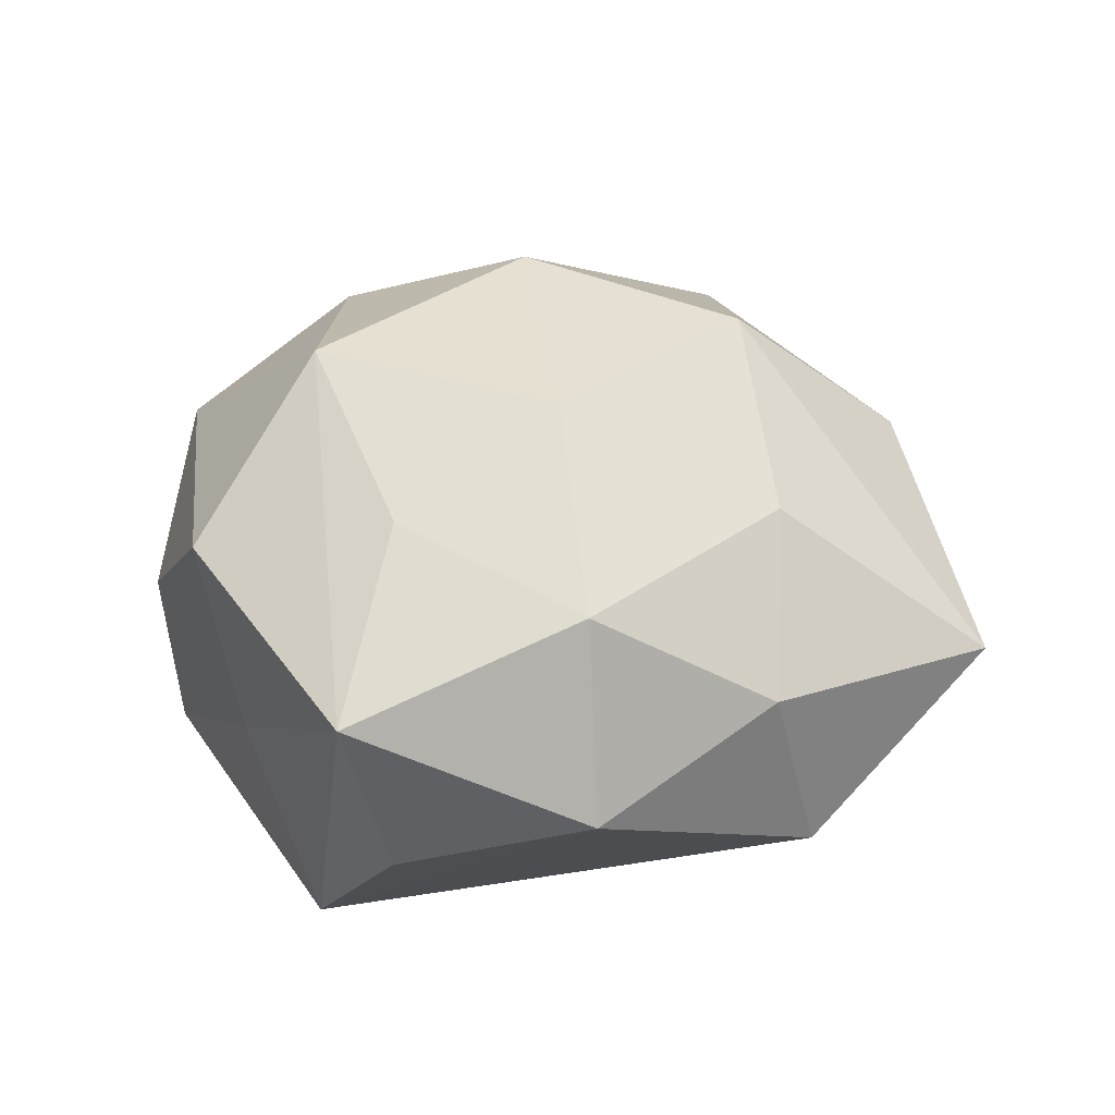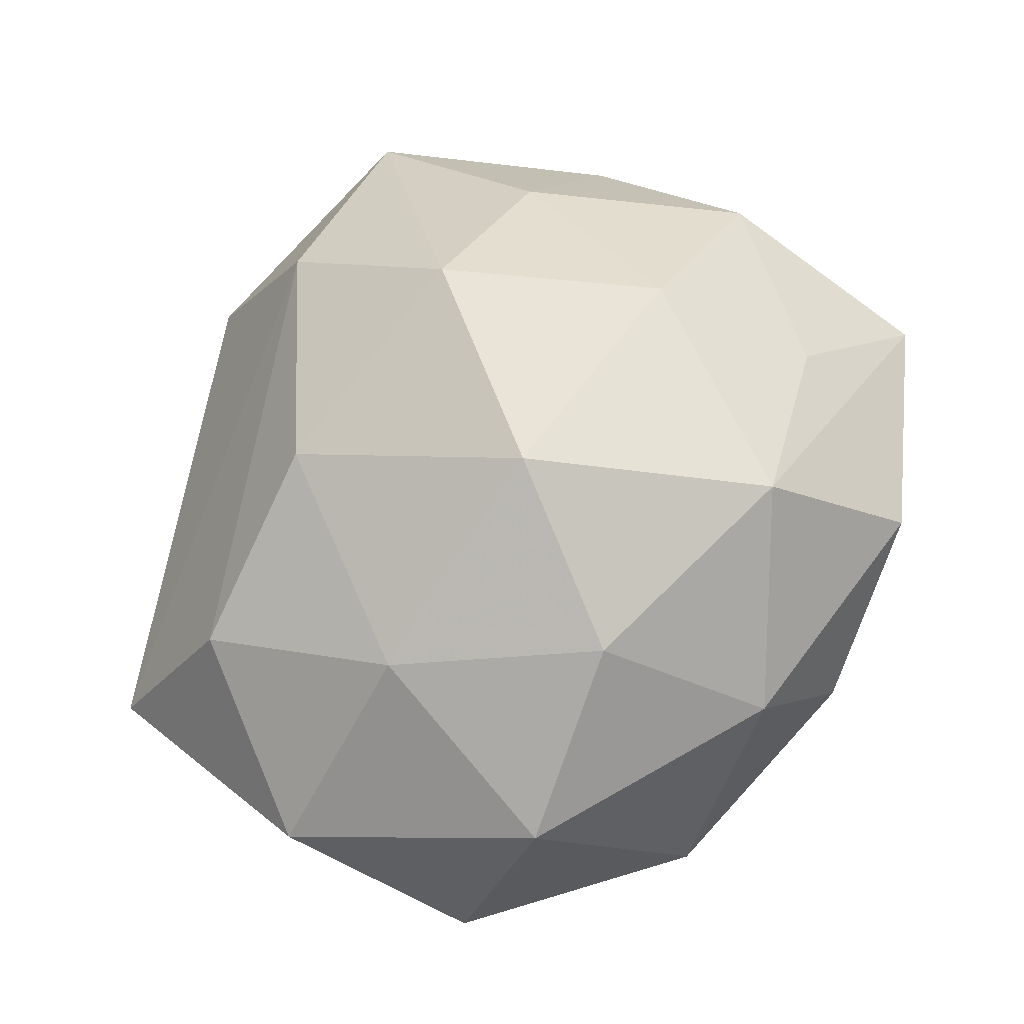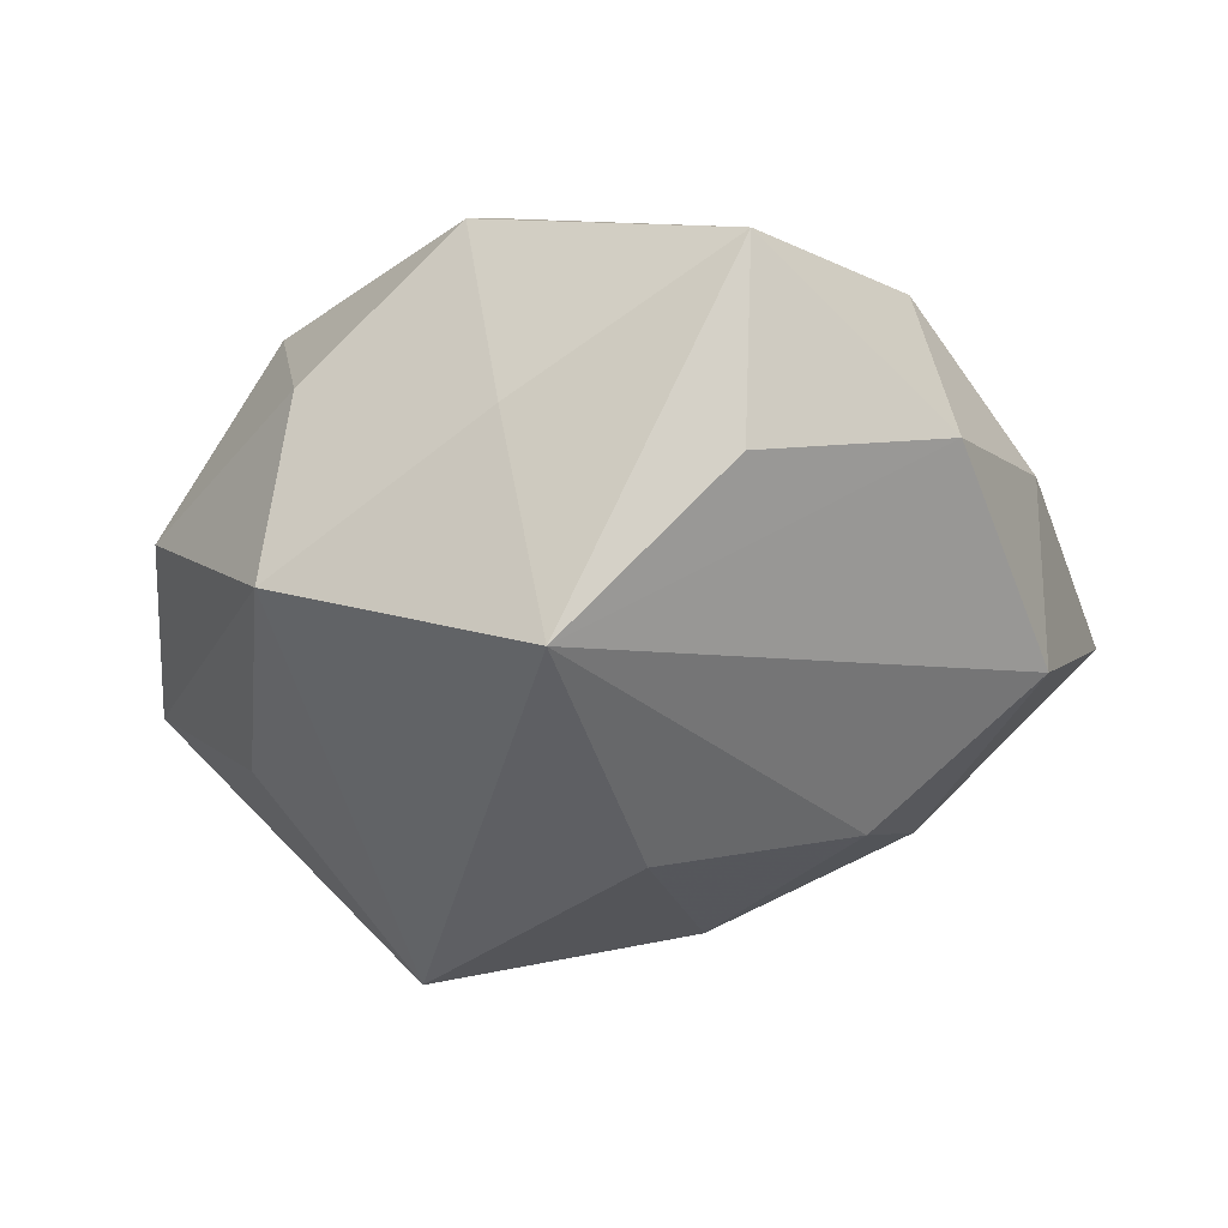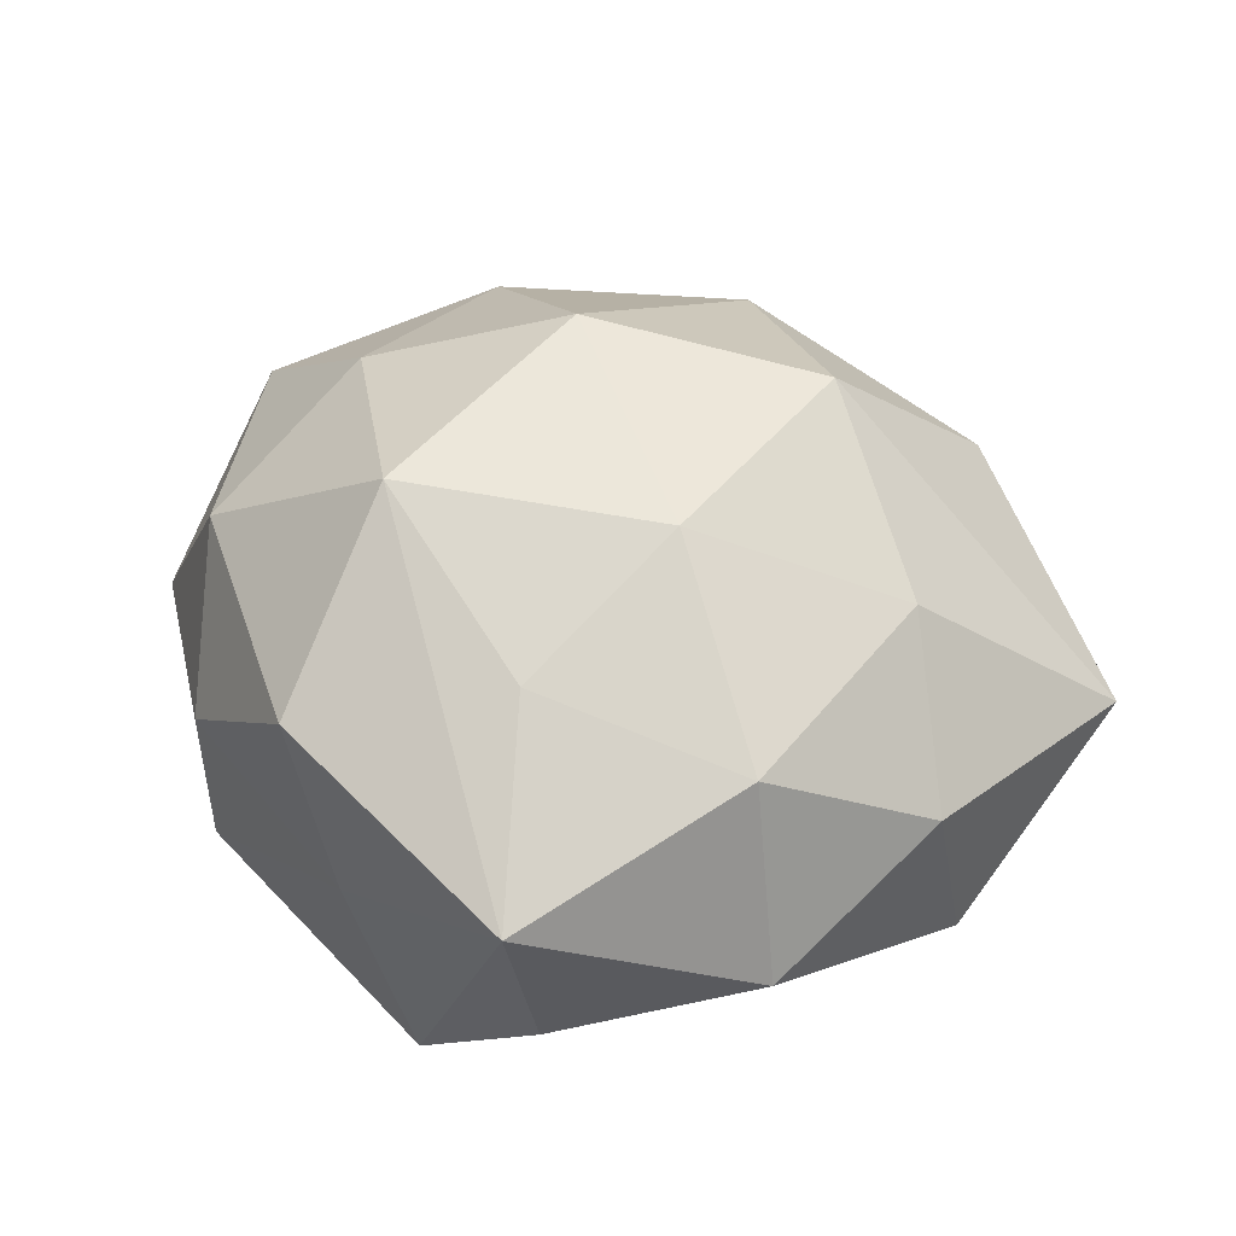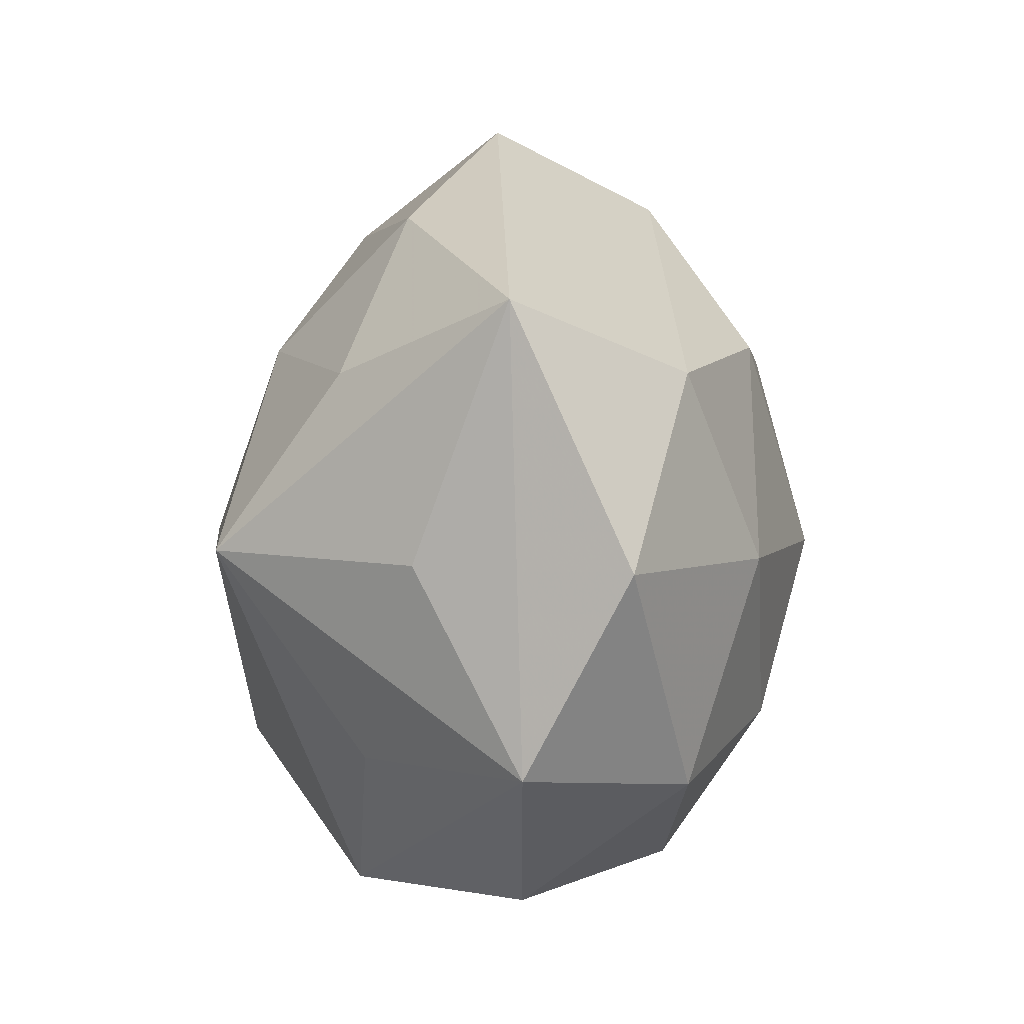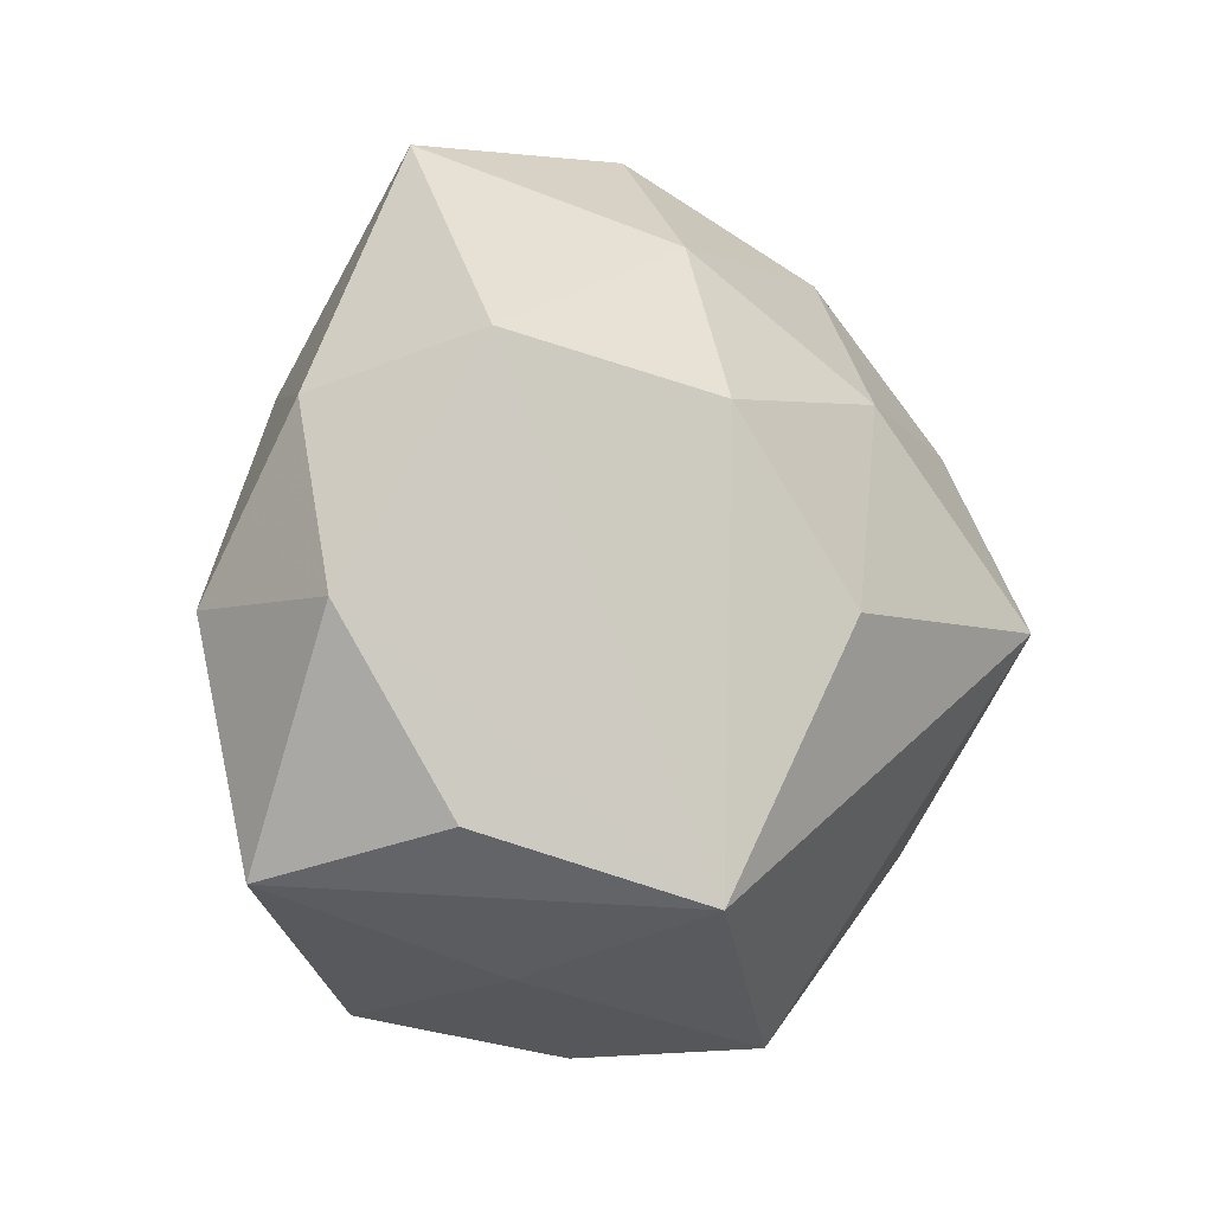
<metadata>
{"format":"obj","ext":"obj","renderer":"f3d","projection":"perspective","resolution":1024,"background":"white","views":[{"elev":23.3,"azim":83.7,"up":"+Z"},{"elev":73.8,"azim":-53.4,"up":"+Z"},{"elev":-37.2,"azim":47.7,"up":"+Z"},{"elev":35.4,"azim":71.5,"up":"+Z"},{"elev":2.7,"azim":-94.7,"up":"+Y"},{"elev":-3.1,"azim":128.0,"up":"+Y"}]}
</metadata>
<code>
v 0.02446 -0.01159 -0.009197
v 0.02865 -0.01482 0.002471
v 0.01503 -7.553e-05 0.01756
v -0.008712 -0.01231 0.01753
v -0.01182 0.02225 -0.007656
v -0.001436 -0.0252 -0.01087
v -0.01402 -0.02456 6.94e-06
v 0.02268 0.0154 -0.009932
v 0.02582 0.01222 0.001524
v 0.0141 -0.02053 -0.004268
v -0.002099 -0.0005586 0.022
v -0.03071 -0.000983 0.005482
v -0.02616 -0.0006575 -0.008029
v 0.01041 0.01205 -0.01703
v 0.00625 0.01269 0.01982
v 0.003741 0.0002723 -0.02119
v 0.01786 0.01352 0.01106
v -0.01937 0.01152 -0.01246
v -0.004049 -0.02317 0.01117
v -0.02763 -0.01422 -0.00116
v 0.005546 0.02204 -0.01023
v 0.0139 -0.02324 0.008447
v -0.004944 0.01325 -0.01661
v 0.01765 0.02749 0.0005664
v 0.01917 -0.01072 0.01182
v 0.002282 -0.02627 0.001102
v -0.01637 -0.0002195 -0.0207
v 0.003035 0.02405 0.01102
v -0.02973 0.01599 -0.002151
v -0.0007868 0.02929 -0.000669
v 0.007257 -0.015 0.01899
v -0.009928 0.01346 0.01637
v -0.01797 -0.0008391 0.01566
v 0.02694 0.0003592 0.008293
v -0.02089 -0.0156 0.01042
v 0.01353 -0.01617 -0.0187
v -0.02325 0.01154 0.009924
v 0.02961 0.0006277 -0.004485
v -0.01666 -0.01418 -0.01082
f 37 28 29
f 18 27 29
f 29 5 18
f 30 28 24
f 30 5 29
f 29 28 30
f 31 3 11
f 24 28 15
f 11 3 15
f 27 18 23
f 23 18 5
f 16 36 27
f 16 14 36
f 27 23 16
f 16 23 14
f 38 34 2
f 27 36 6
f 4 31 11
f 20 6 7
f 25 31 2
f 3 31 25
f 2 34 25
f 25 34 3
f 3 34 17
f 17 15 3
f 24 15 17
f 28 37 32
f 32 15 28
f 11 15 32
f 14 23 21
f 21 30 24
f 5 30 21
f 21 23 5
f 2 36 1
f 1 38 2
f 36 38 1
f 36 14 8
f 8 38 36
f 8 21 24
f 14 21 8
f 34 38 9
f 24 17 9
f 9 17 34
f 9 8 24
f 38 8 9
f 10 36 2
f 10 6 36
f 31 4 19
f 29 27 13
f 13 20 29
f 27 20 13
f 12 37 29
f 29 20 12
f 27 6 39
f 39 20 27
f 6 20 39
f 22 10 2
f 2 31 22
f 31 19 22
f 35 12 20
f 35 19 4
f 35 20 7
f 7 19 35
f 6 10 26
f 10 22 26
f 7 6 26
f 26 19 7
f 26 22 19
f 12 35 33
f 37 12 33
f 33 4 11
f 33 35 4
f 11 32 33
f 33 32 37

</code>
